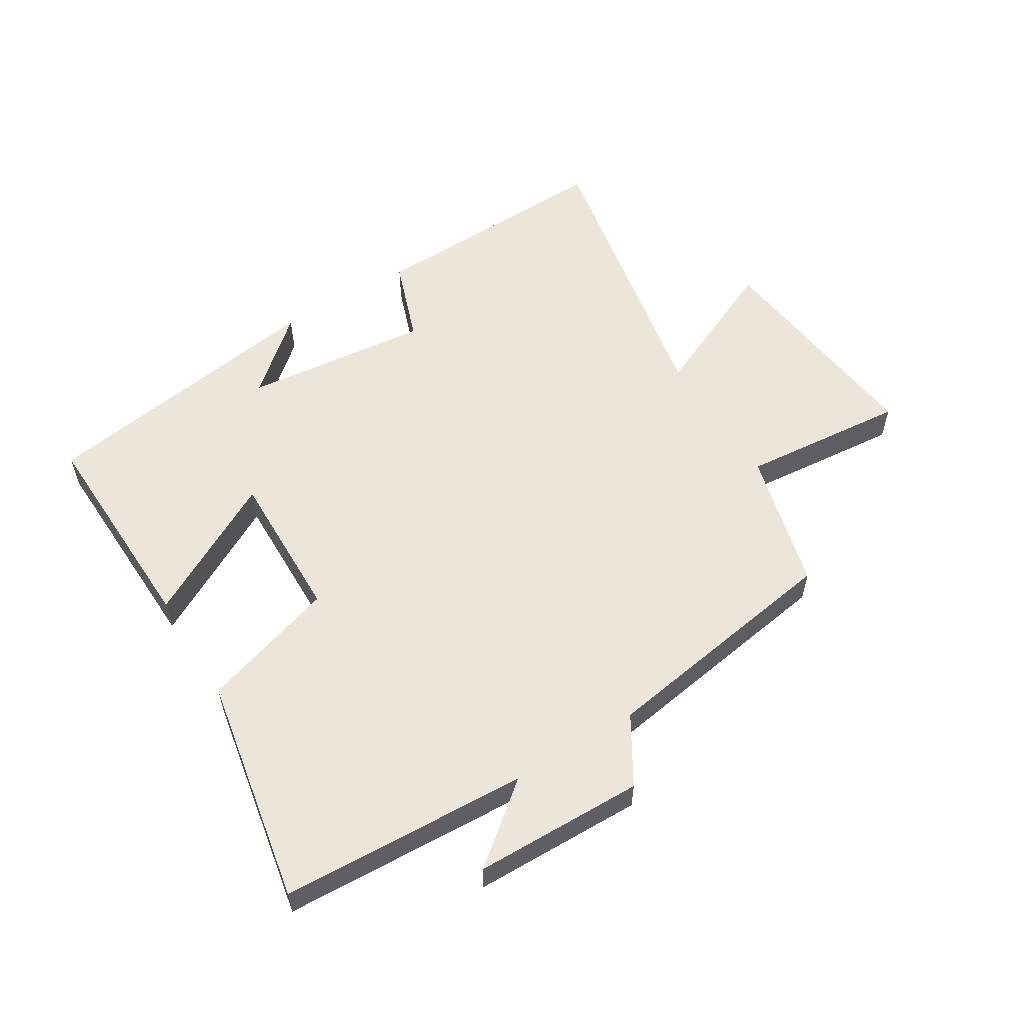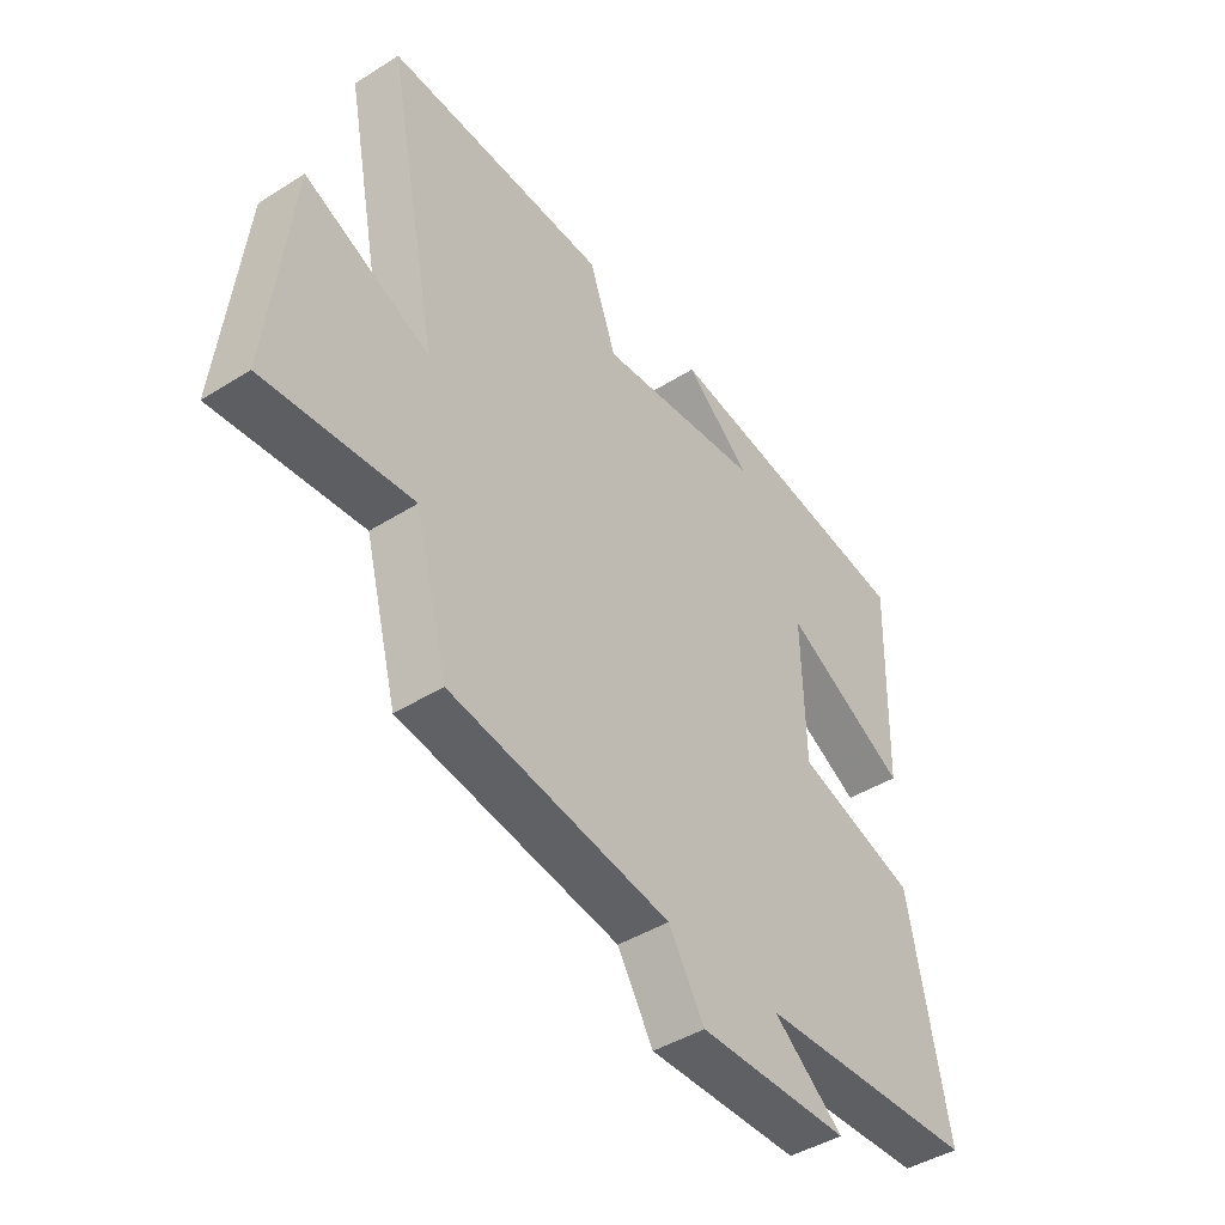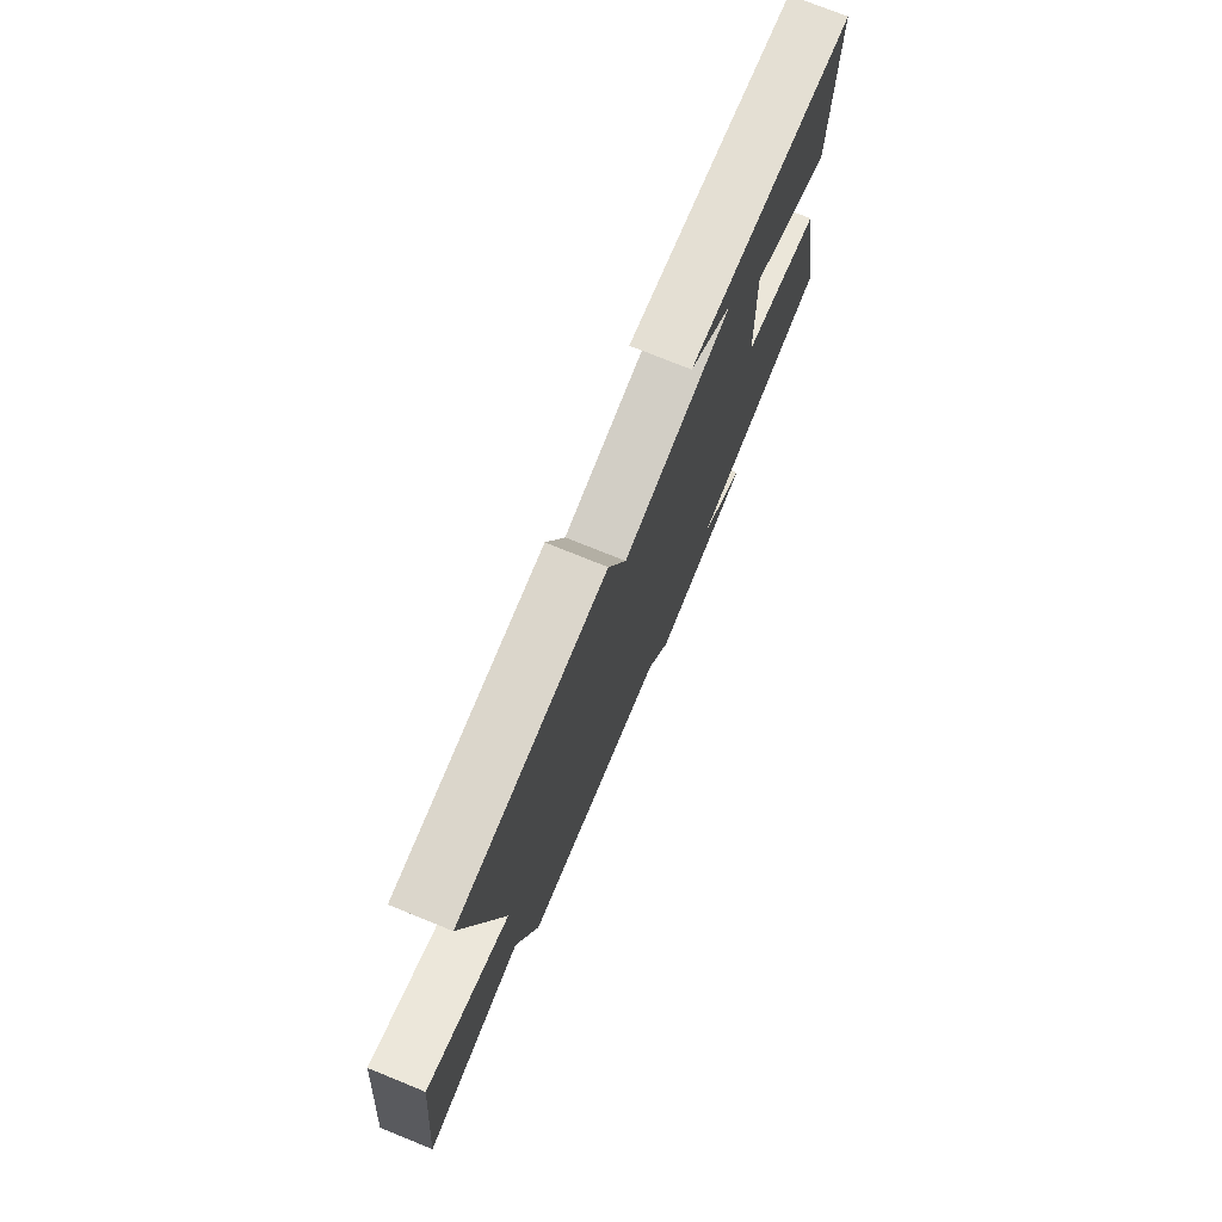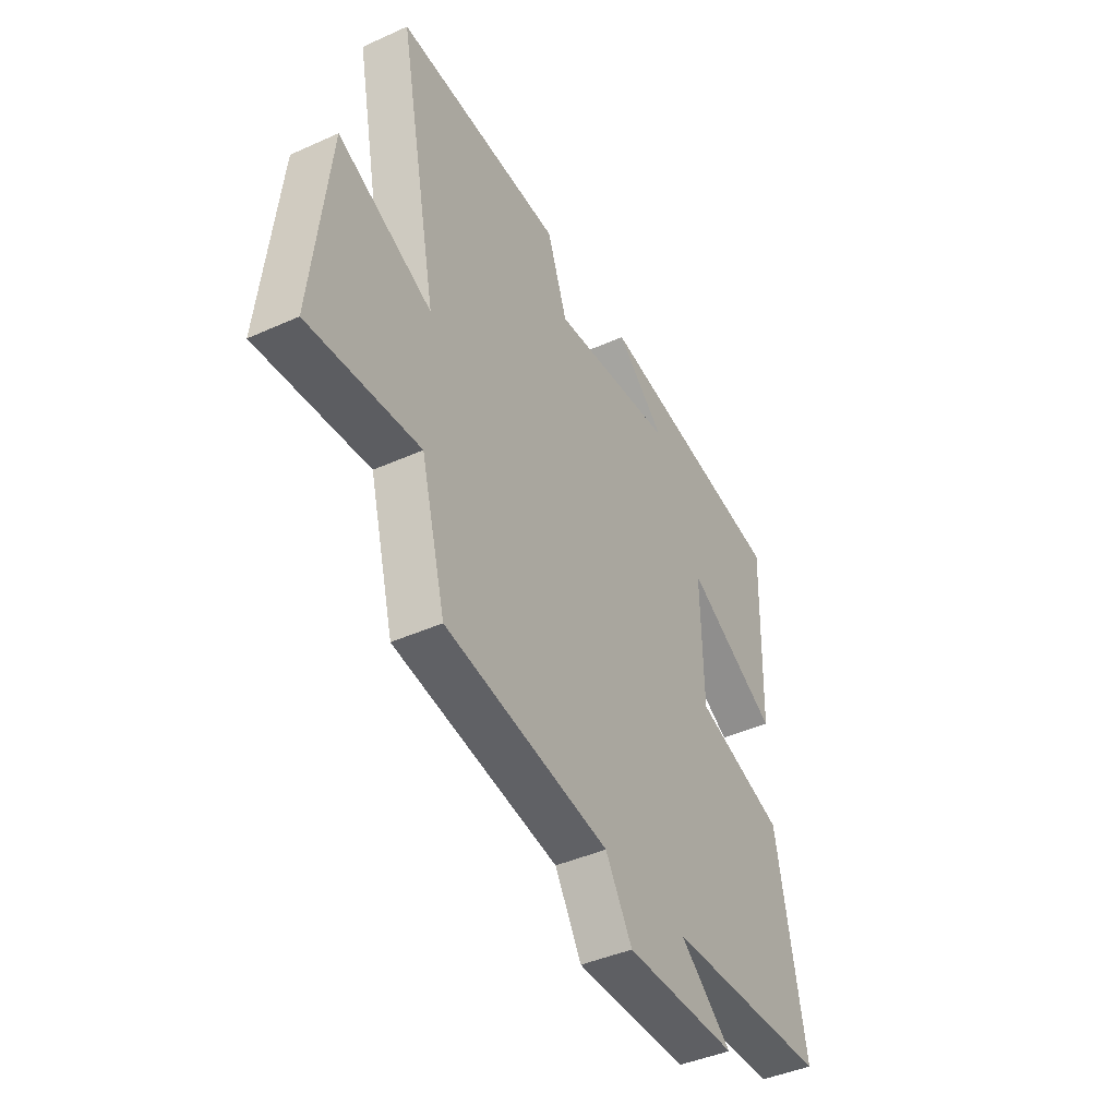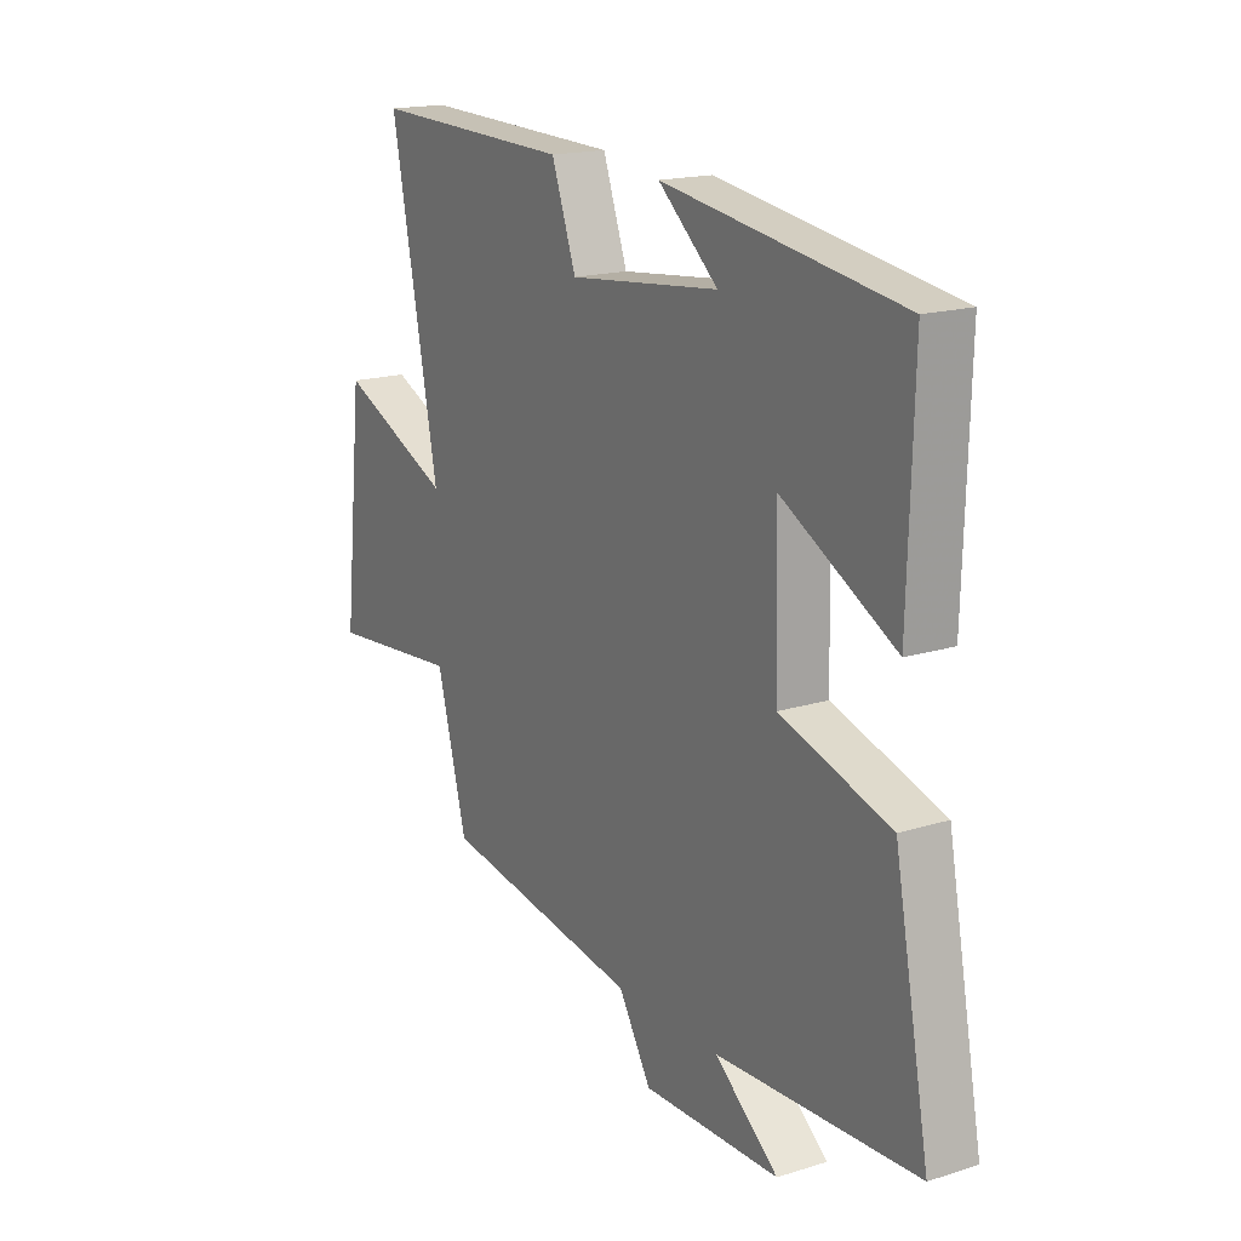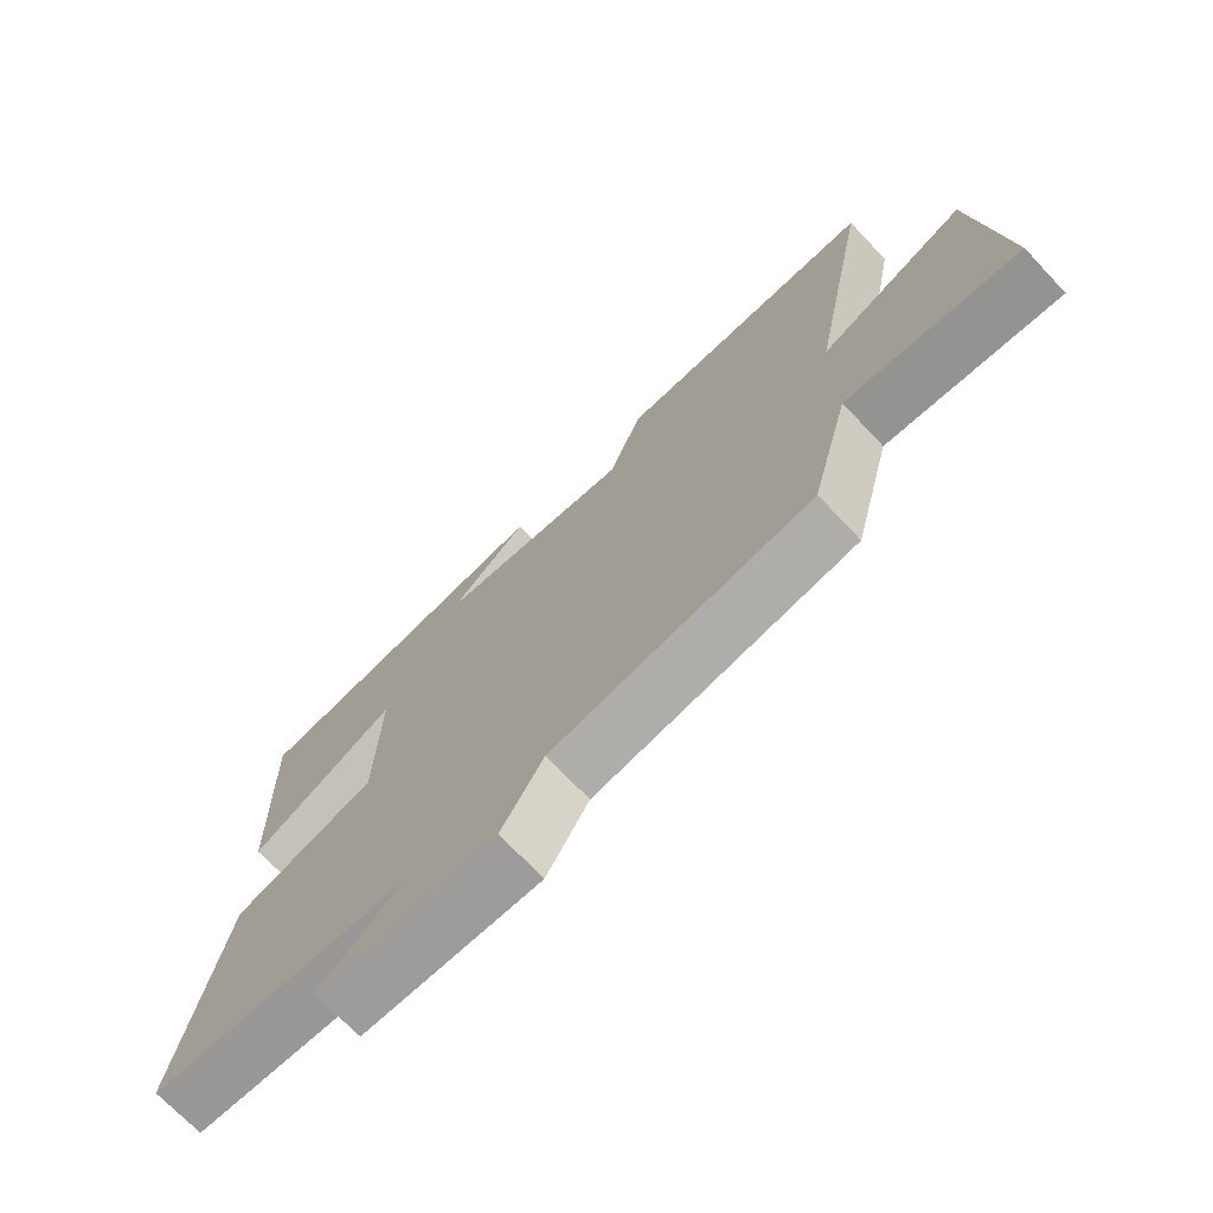
<metadata>
{"format":"obj","ext":"obj","renderer":"f3d","projection":"perspective","resolution":1024,"background":"white","views":[{"elev":56.5,"azim":148.1,"up":"+Y"},{"elev":-43.8,"azim":-53.5,"up":"+Z"},{"elev":75.1,"azim":-67.9,"up":"+Z"},{"elev":-42.5,"azim":-61.7,"up":"+Z"},{"elev":17.5,"azim":58.4,"up":"+Z"},{"elev":-71.0,"azim":-136.6,"up":"+Z"}]}
</metadata>
<code>
v 0.51 0.07 0.431
v 0.5 0.07 0.079
v 0.275 0.07 0.2
v 0.281 0.07 -0.044
v 0.5 0.07 -0.111
v 0.57 0.07 -0.479
v 0.171 0.07 -0.5
v 0.298 0.07 -0.601
v 0.024 0.07 -0.607
v -0.041 0.07 -0.5
v -0.44 0.07 -0.439
v -0.5 0.07 -0.214
v -0.767 0.07 -0.24
v -0.727 0.07 0.13
v -0.5 0.07 0.03
v -0.595 0.07 0.51
v -0.192 0.07 0.5
v -0.143 0.07 0.364
v 0.157 0.07 0.398
v 0.038 0.07 0.5
v 0.51 0 0.431
v 0.5 0 0.079
v 0.275 0 0.2
v 0.281 0 -0.044
v 0.5 0 -0.111
v 0.57 0 -0.479
v 0.171 0 -0.5
v 0.298 0 -0.601
v 0.024 0 -0.607
v -0.041 0 -0.5
v -0.44 0 -0.439
v -0.5 0 -0.214
v -0.767 0 -0.24
v -0.727 0 0.13
v -0.5 0 0.03
v -0.595 0 0.51
v -0.192 0 0.5
v -0.143 0 0.364
v 0.157 0 0.398
v 0.038 0 0.5
f 19 20 1
f 18 19 1
f 15 16 17 18
f 15 18 1
f 12 13 14 15
f 10 11 12 15
f 7 8 9 10
f 4 5 6 7
f 3 4 7 10
f 1 2 3
f 15 1 3
f 3 10 15
f 21 40 39
f 21 39 38
f 38 37 36 35
f 21 38 35
f 35 34 33 32
f 35 32 31 30
f 30 29 28 27
f 27 26 25 24
f 30 27 24 23
f 23 22 21
f 23 21 35
f 35 30 23
f 1 21 22 2
f 2 22 23 3
f 3 23 24 4
f 4 24 25 5
f 5 25 26 6
f 6 26 27 7
f 7 27 28 8
f 8 28 29 9
f 9 29 30 10
f 10 30 31 11
f 11 31 32 12
f 12 32 33 13
f 13 33 34 14
f 14 34 35 15
f 15 35 36 16
f 16 36 37 17
f 17 37 38 18
f 18 38 39 19
f 19 39 40 20
f 20 40 21 1

</code>
